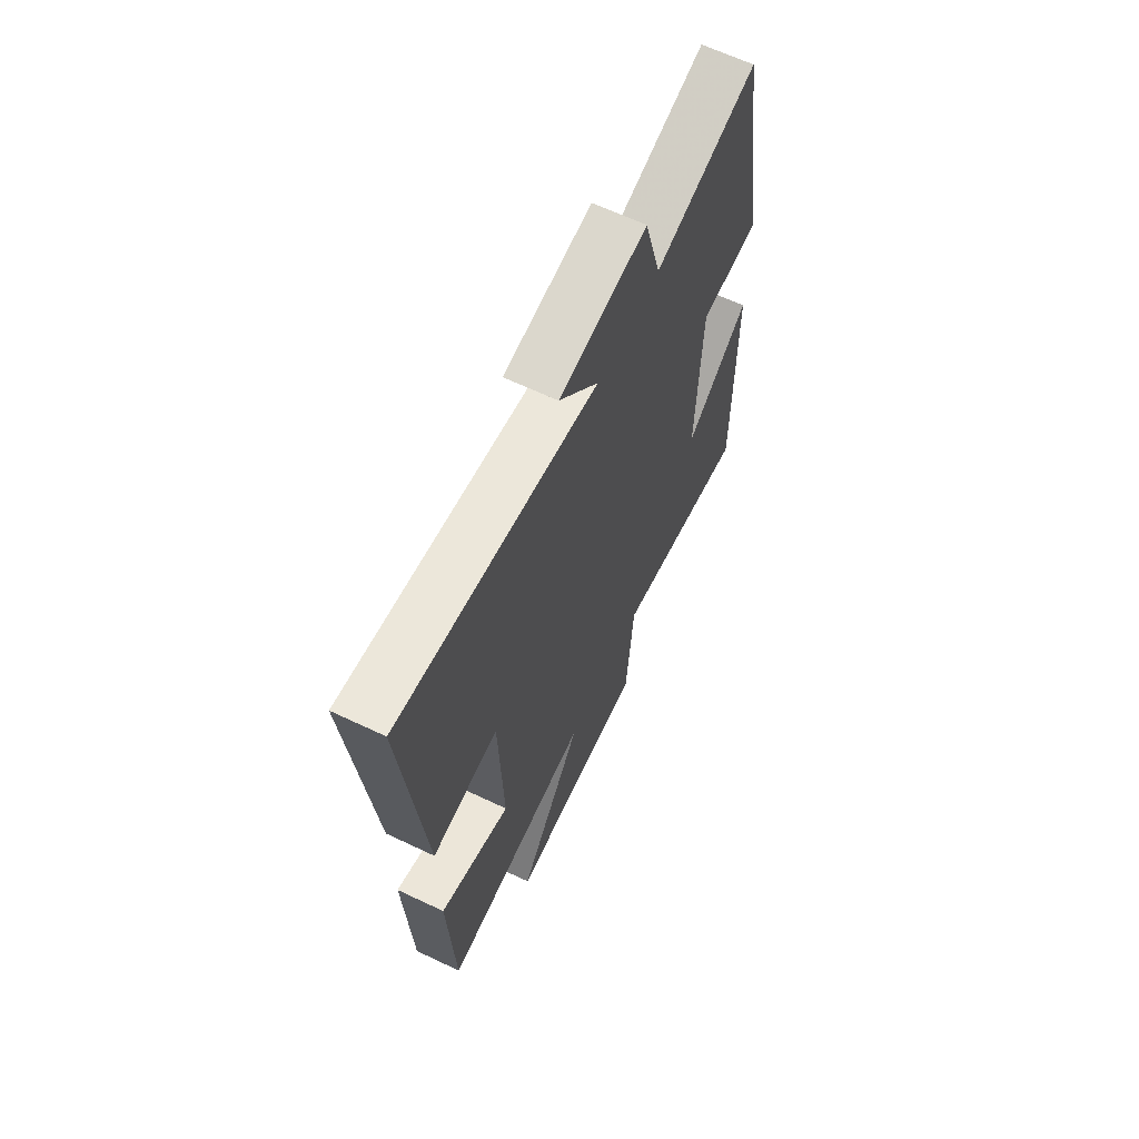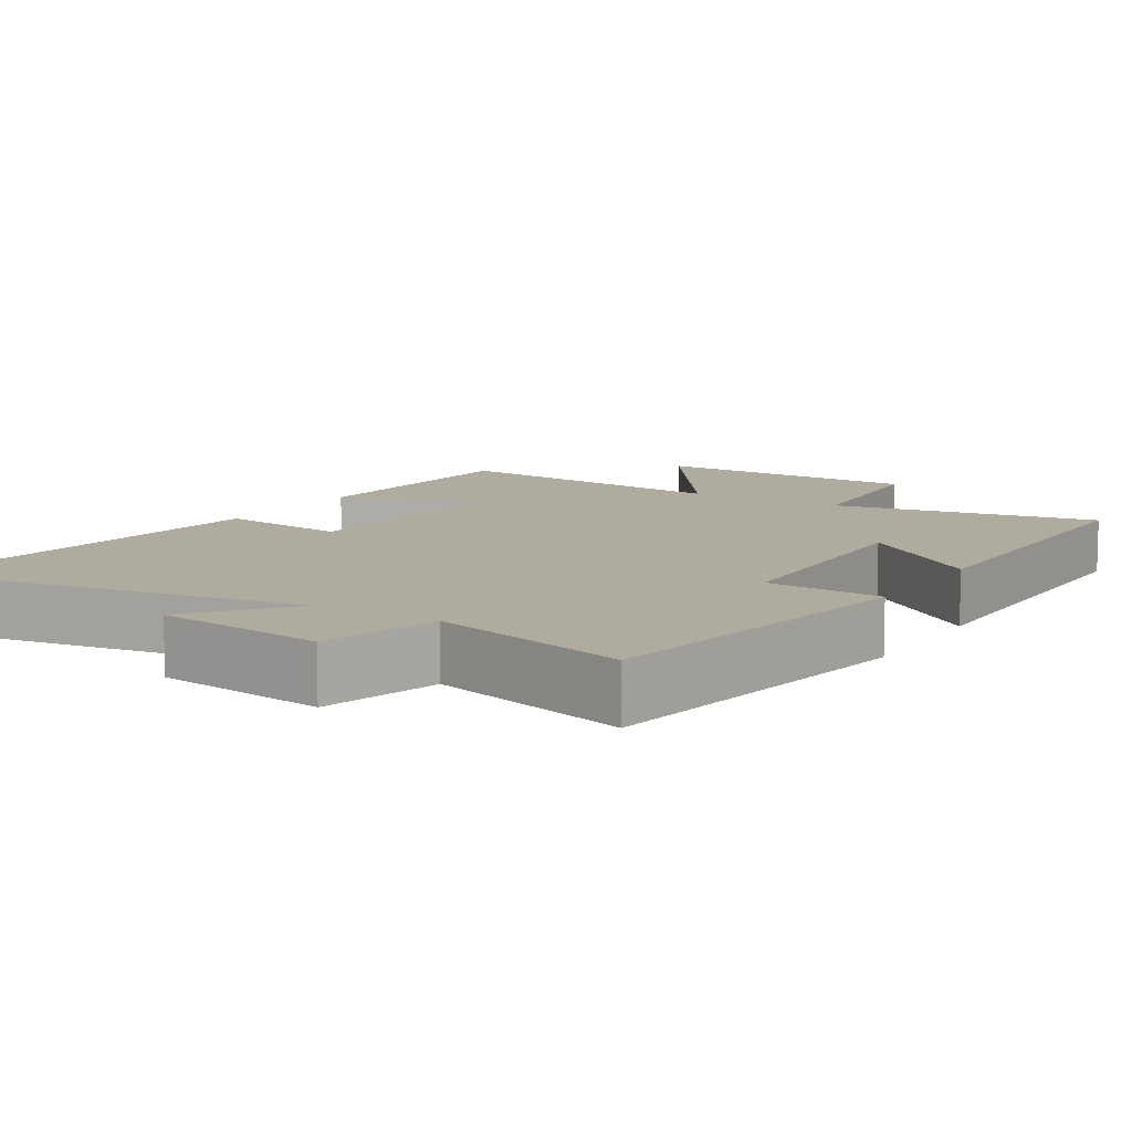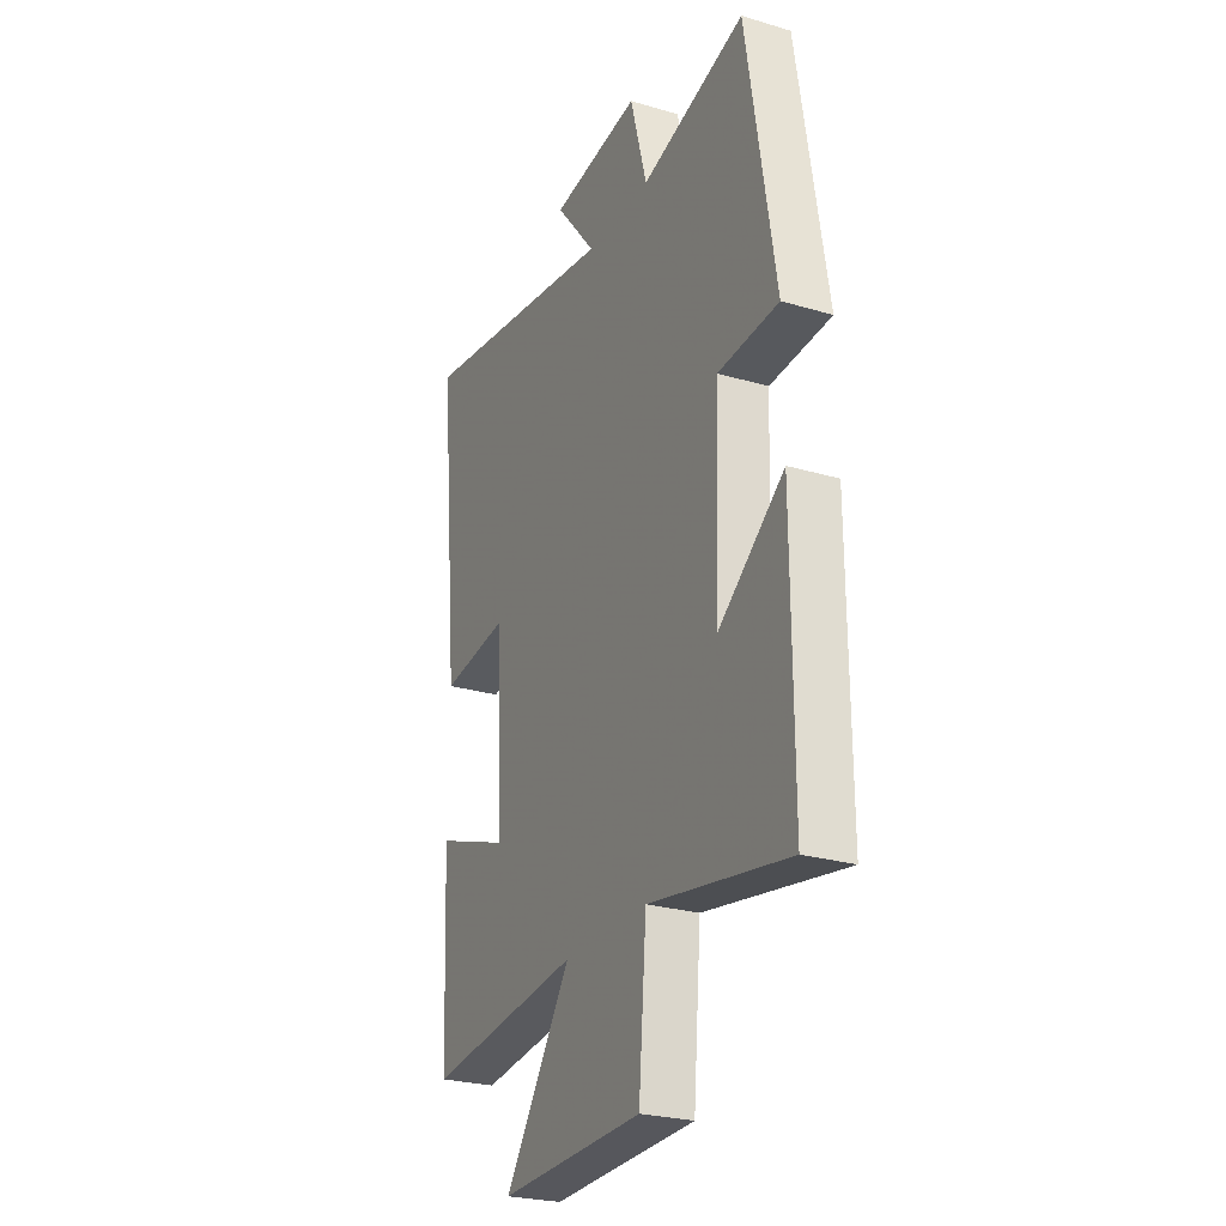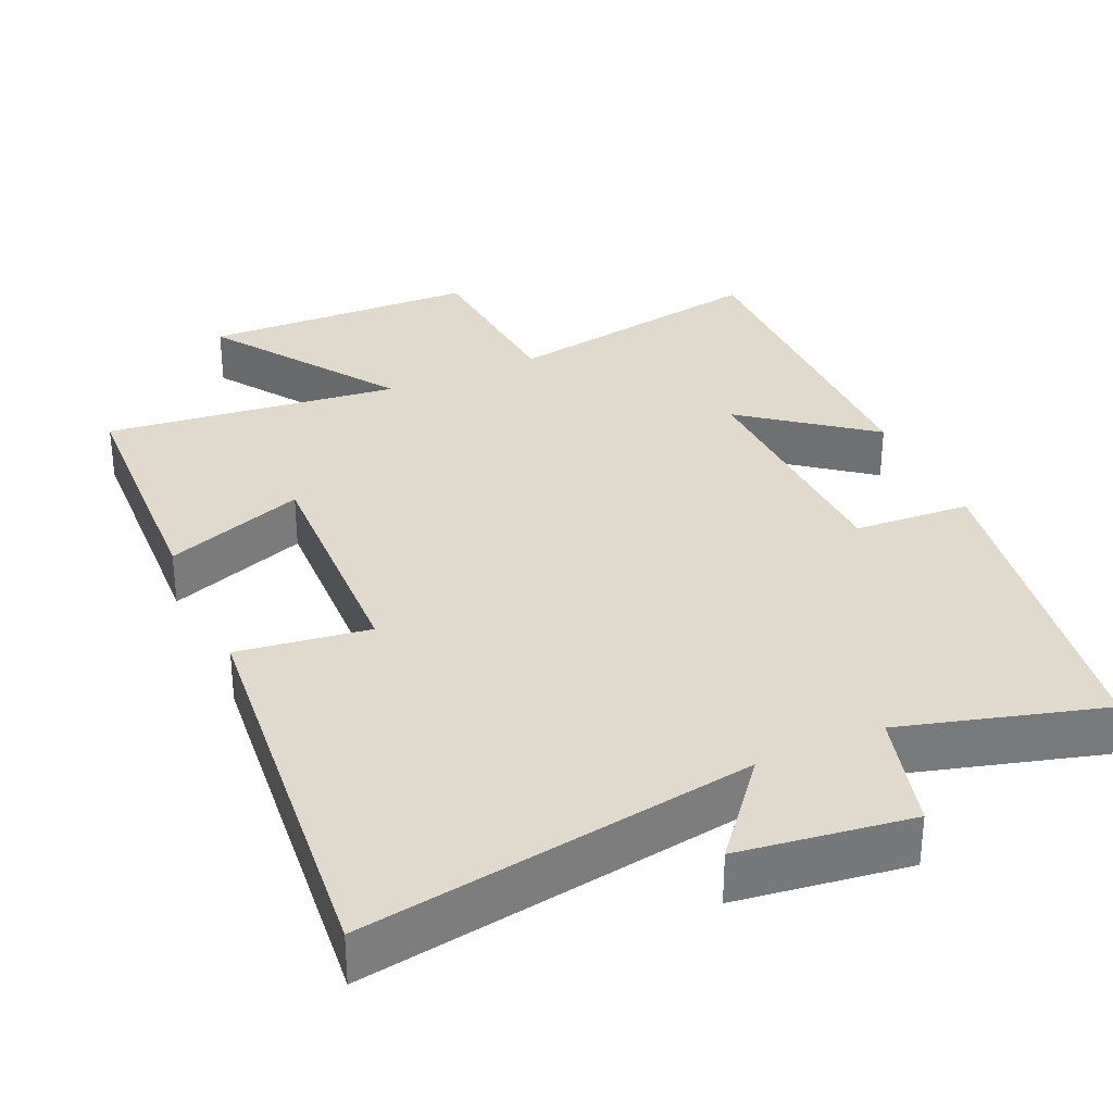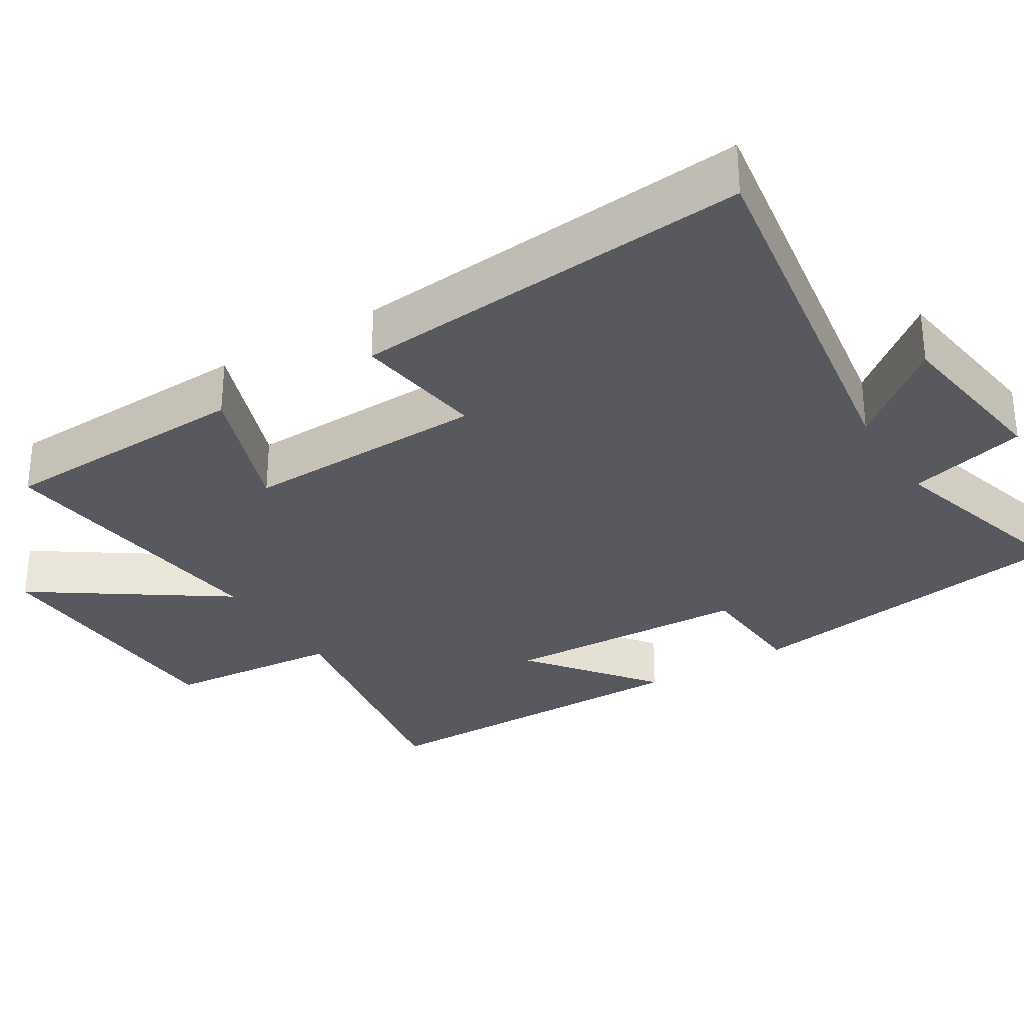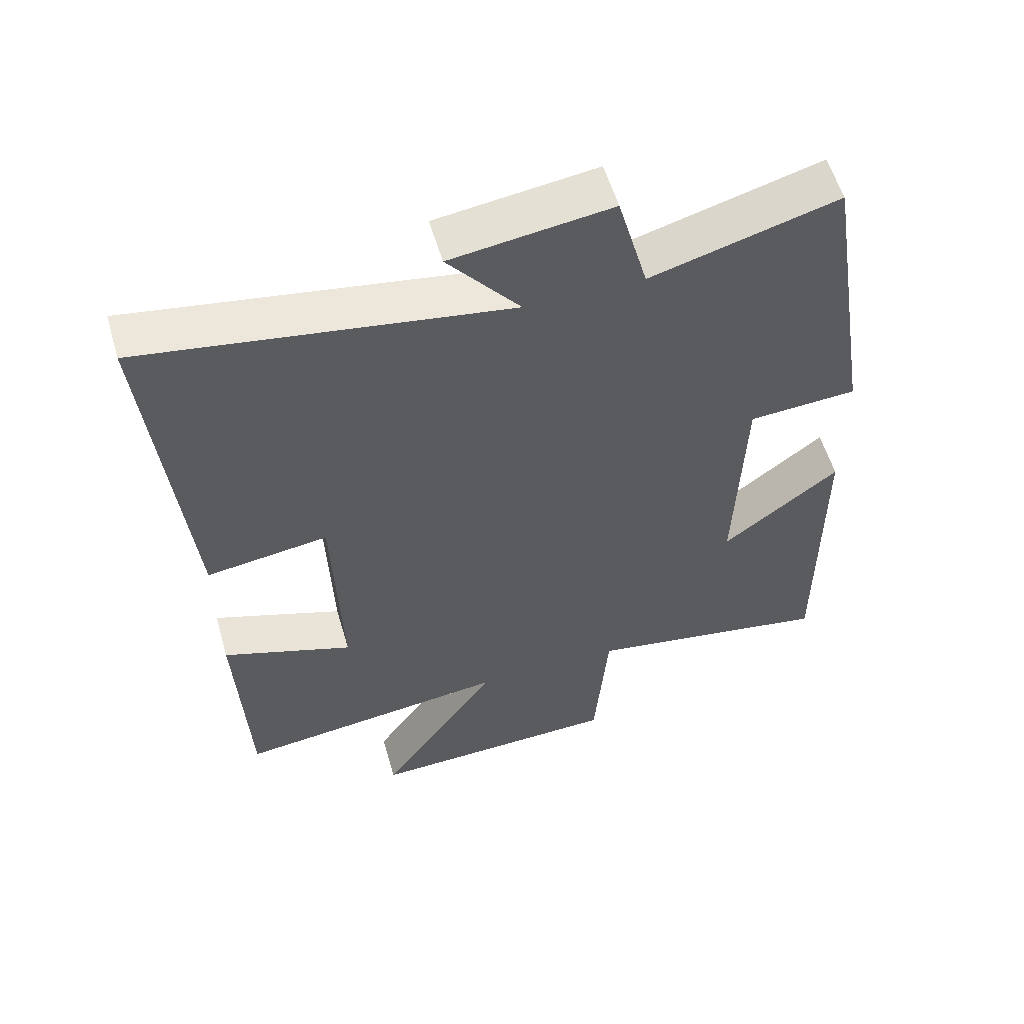
<metadata>
{"format":"obj","ext":"obj","renderer":"f3d","projection":"perspective","resolution":1024,"background":"white","views":[{"elev":65.0,"azim":-64.5,"up":"+Z"},{"elev":9.7,"azim":31.7,"up":"+Y"},{"elev":-25.9,"azim":64.8,"up":"+Z"},{"elev":32.7,"azim":-24.2,"up":"+Y"},{"elev":-30.4,"azim":-58.4,"up":"+Y"},{"elev":56.8,"azim":-16.2,"up":"+Z"}]}
</metadata>
<code>
v -0.484 0.07 -0.547
v -0.5 0.07 -0.2
v -0.309 0.07 -0.269
v -0.321 0.07 0.063
v -0.5 0.07 0.038
v -0.553 0.07 0.584
v -0.021 0.07 0.5
v -0.127 0.07 0.63
v 0.107 0.07 0.662
v 0.151 0.07 0.5
v 0.425 0.07 0.577
v 0.5 0.07 0.114
v 0.341 0.07 0.104
v 0.329 0.07 -0.234
v 0.5 0.07 -0.102
v 0.502 0.07 -0.563
v 0.138 0.07 -0.5
v 0.118 0.07 -0.742
v -0.256 0.07 -0.754
v -0.082 0.07 -0.5
v -0.484 0 -0.547
v -0.5 0 -0.2
v -0.309 0 -0.269
v -0.321 0 0.063
v -0.5 0 0.038
v -0.553 0 0.584
v -0.021 0 0.5
v -0.127 0 0.63
v 0.107 0 0.662
v 0.151 0 0.5
v 0.425 0 0.577
v 0.5 0 0.114
v 0.341 0 0.104
v 0.329 0 -0.234
v 0.5 0 -0.102
v 0.502 0 -0.563
v 0.138 0 -0.5
v 0.118 0 -0.742
v -0.256 0 -0.754
v -0.082 0 -0.5
f 17 18 19 20
f 14 15 16 17
f 13 14 17 20
f 10 11 12 13
f 10 13 20
f 7 8 9 10
f 7 10 20
f 4 5 6 7
f 3 4 7 20
f 1 2 3 20
f 40 39 38 37
f 37 36 35 34
f 40 37 34 33
f 33 32 31 30
f 40 33 30
f 30 29 28 27
f 40 30 27
f 27 26 25 24
f 40 27 24 23
f 40 23 22 21
f 1 21 22 2
f 2 22 23 3
f 3 23 24 4
f 4 24 25 5
f 5 25 26 6
f 6 26 27 7
f 7 27 28 8
f 8 28 29 9
f 9 29 30 10
f 10 30 31 11
f 11 31 32 12
f 12 32 33 13
f 13 33 34 14
f 14 34 35 15
f 15 35 36 16
f 16 36 37 17
f 17 37 38 18
f 18 38 39 19
f 19 39 40 20
f 20 40 21 1

</code>
